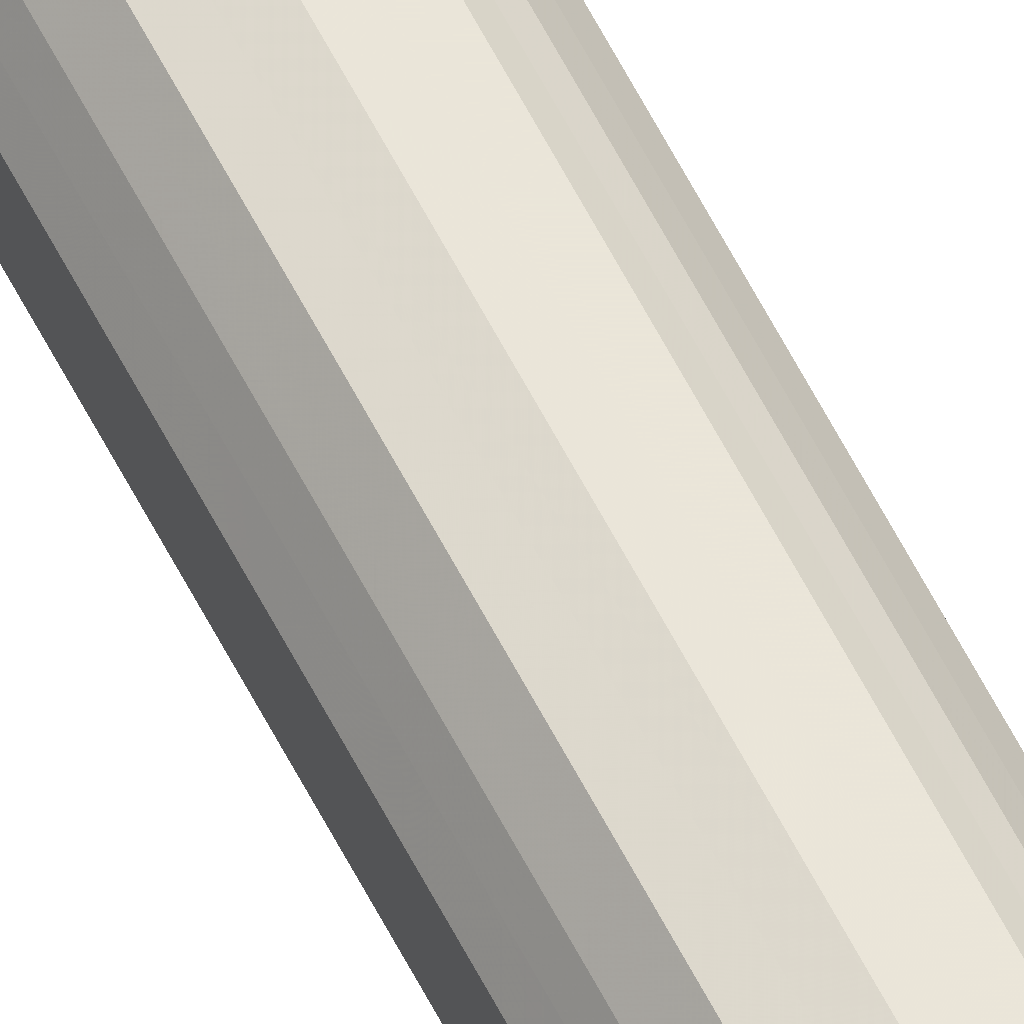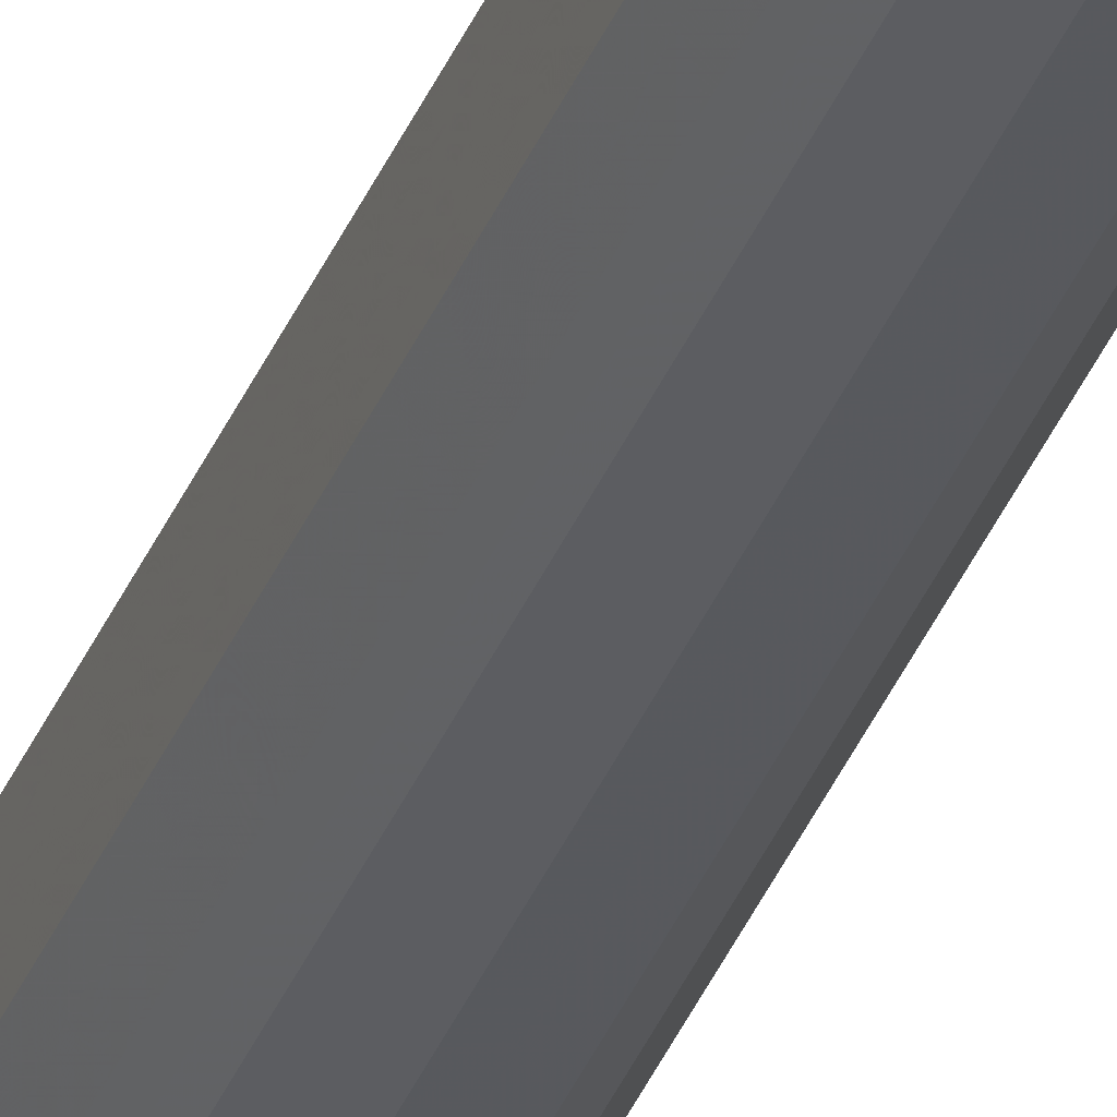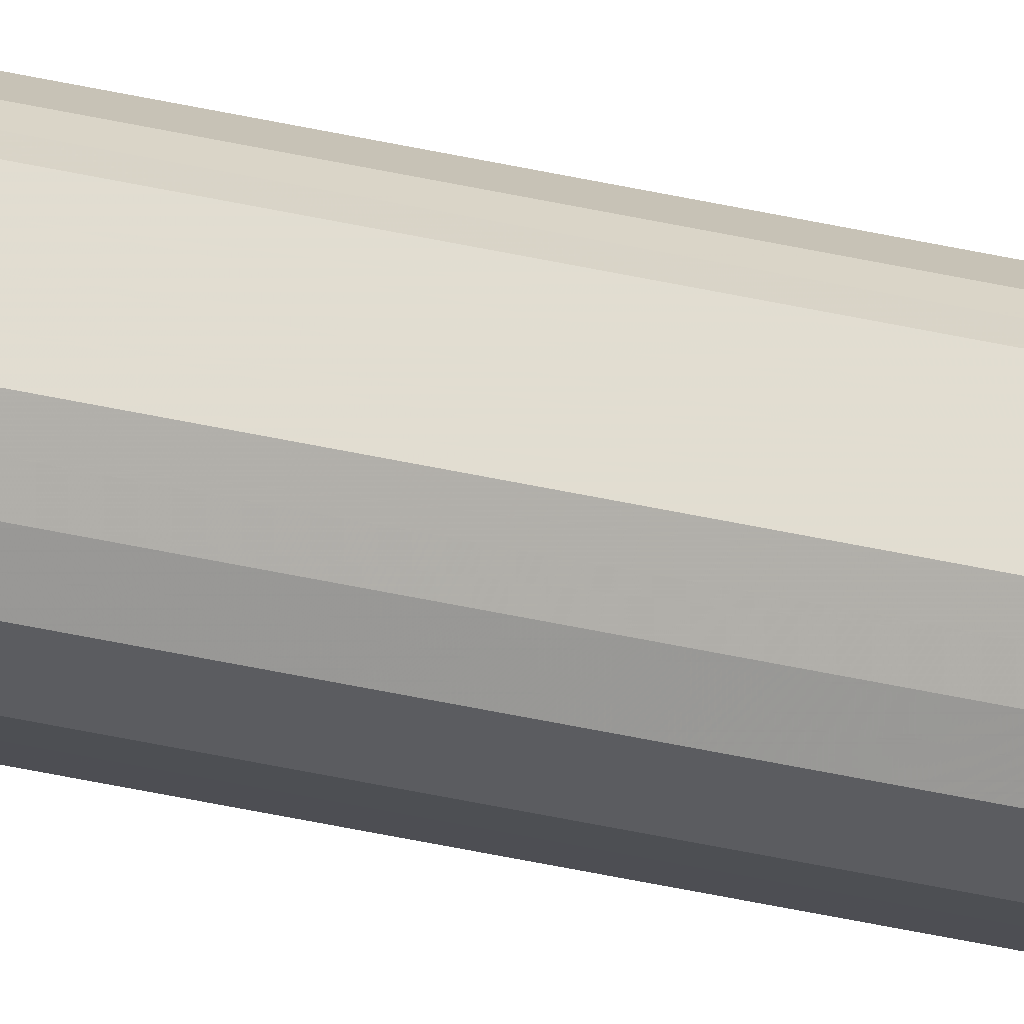
<metadata>
{"format":"obj","ext":"obj","renderer":"f3d","projection":"perspective","resolution":1024,"background":"white","views":[{"elev":63.6,"azim":152.4,"up":"+Z"},{"elev":-35.1,"azim":-19.5,"up":"+Z"},{"elev":-26.5,"azim":-112.4,"up":"+Z"}]}
</metadata>
<code>
o 6547
v 2184 1879 17.73
v 2184 1879 17.75
v 2184 1885 17.73
v 2184 1879 17.76
v 2184 1885 17.75
v 2184 1879 17.71
v 2184 1885 17.71
v 2184 1879 17.77
v 2184 1885 17.76
v 2184 1879 17.7
v 2184 1885 17.7
v 2184 1879 17.78
v 2184 1885 17.77
v 2184 1879 17.69
v 2184 1885 17.69
v 2184 1879 17.77
v 2184 1885 17.78
v 2184 1879 17.69
v 2184 1885 17.69
v 2184 1879 17.76
v 2184 1885 17.77
v 2184 1879 17.69
v 2184 1885 17.69
v 2184 1879 17.75
v 2184 1885 17.76
v 2184 1879 17.7
v 2184 1885 17.7
v 2184 1879 17.73
v 2184 1885 17.75
v 2184 1879 17.71
v 2184 1885 17.71
v 2184 1885 17.73
v 2184 1885 17.73
v 2184 1879 17.75
v 2184 1885 17.75
v 2184 1879 17.76
v 2184 1885 17.76
v 2184 1885 17.71
v 2184 1879 17.73
v 2184 1885 17.7
v 2184 1879 17.71
v 2184 1879 17.77
v 2184 1885 17.77
v 2184 1885 17.69
v 2184 1879 17.7
v 2184 1885 17.69
v 2184 1879 17.69
v 2184 1879 17.78
v 2184 1885 17.78
v 2184 1885 17.69
v 2184 1879 17.69
v 2184 1885 17.7
v 2184 1879 17.69
v 2184 1879 17.77
v 2184 1885 17.77
v 2184 1885 17.71
v 2184 1879 17.7
v 2184 1885 17.73
v 2184 1879 17.71
v 2184 1879 17.76
v 2184 1885 17.76
v 2184 1885 17.75
v 2184 1879 17.73
v 2184 1879 17.75
v 2184 1879 17.73
v 2184 1879 17.75
v 2184 1879 17.73
v 2184 1879 17.76
v 2184 1879 17.71
v 2184 1879 17.77
v 2184 1879 17.7
v 2184 1879 17.78
v 2184 1879 17.69
v 2184 1879 17.77
v 2184 1879 17.69
v 2184 1879 17.76
v 2184 1879 17.69
v 2184 1879 17.75
v 2184 1879 17.7
v 2184 1879 17.73
v 2184 1879 17.71
v 2184 1885 17.73
v 2184 1885 17.73
v 2184 1885 17.75
v 2184 1885 17.71
v 2184 1885 17.76
v 2184 1885 17.7
v 2184 1885 17.77
v 2184 1885 17.69
v 2184 1885 17.78
v 2184 1885 17.69
v 2184 1885 17.77
v 2184 1885 17.69
v 2184 1885 17.76
v 2184 1885 17.7
v 2184 1885 17.75
v 2184 1885 17.71
v 2184 1885 17.73
f 1 2 3
f 2 4 5
f 6 1 7
f 4 8 9
f 10 6 11
f 8 12 13
f 14 10 15
f 12 16 17
f 18 14 19
f 16 20 21
f 22 18 23
f 20 24 25
f 26 22 27
f 24 28 29
f 30 26 31
f 28 30 32
f 33 34 35
f 35 36 37
f 38 39 33
f 40 41 38
f 37 42 43
f 44 45 40
f 46 47 44
f 43 48 49
f 50 51 46
f 52 53 50
f 49 54 55
f 56 57 52
f 58 59 56
f 55 60 61
f 62 63 58
f 61 64 62
f 65 66 67
f 65 68 66
f 65 67 69
f 65 70 68
f 65 69 71
f 65 72 70
f 65 71 73
f 65 74 72
f 65 73 75
f 65 76 74
f 65 75 77
f 65 78 76
f 65 77 79
f 65 80 78
f 65 79 81
f 65 81 80
f 82 83 84
f 82 85 83
f 82 84 86
f 82 87 85
f 82 86 88
f 82 89 87
f 82 88 90
f 82 91 89
f 82 90 92
f 82 93 91
f 82 92 94
f 82 95 93
f 82 94 96
f 82 97 95
f 82 96 98
f 82 98 97

</code>
